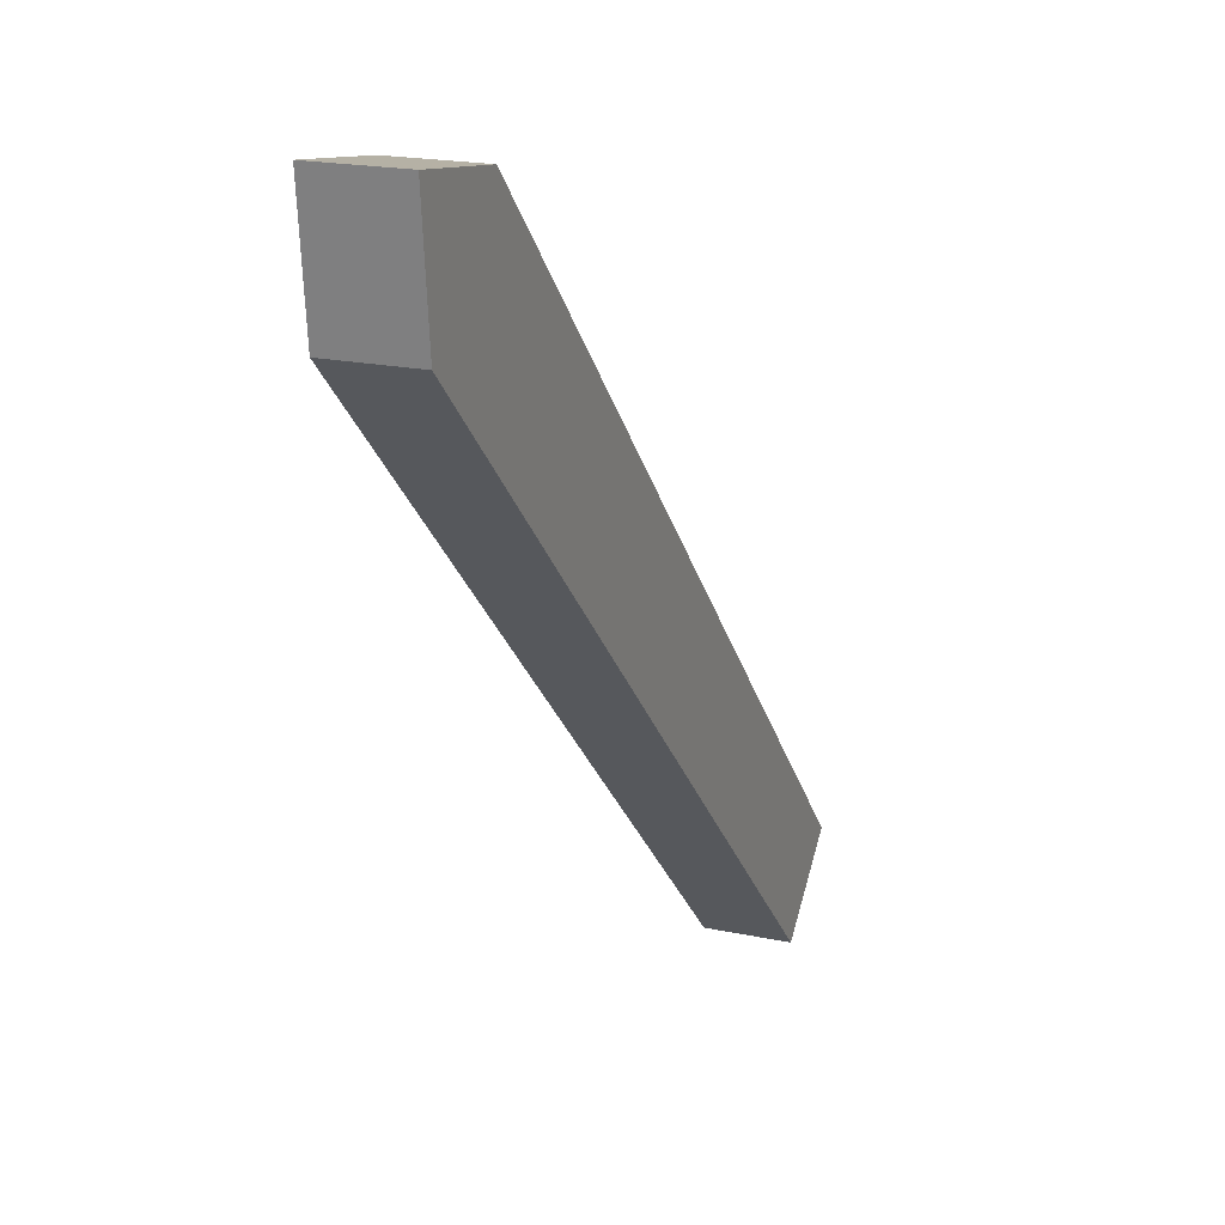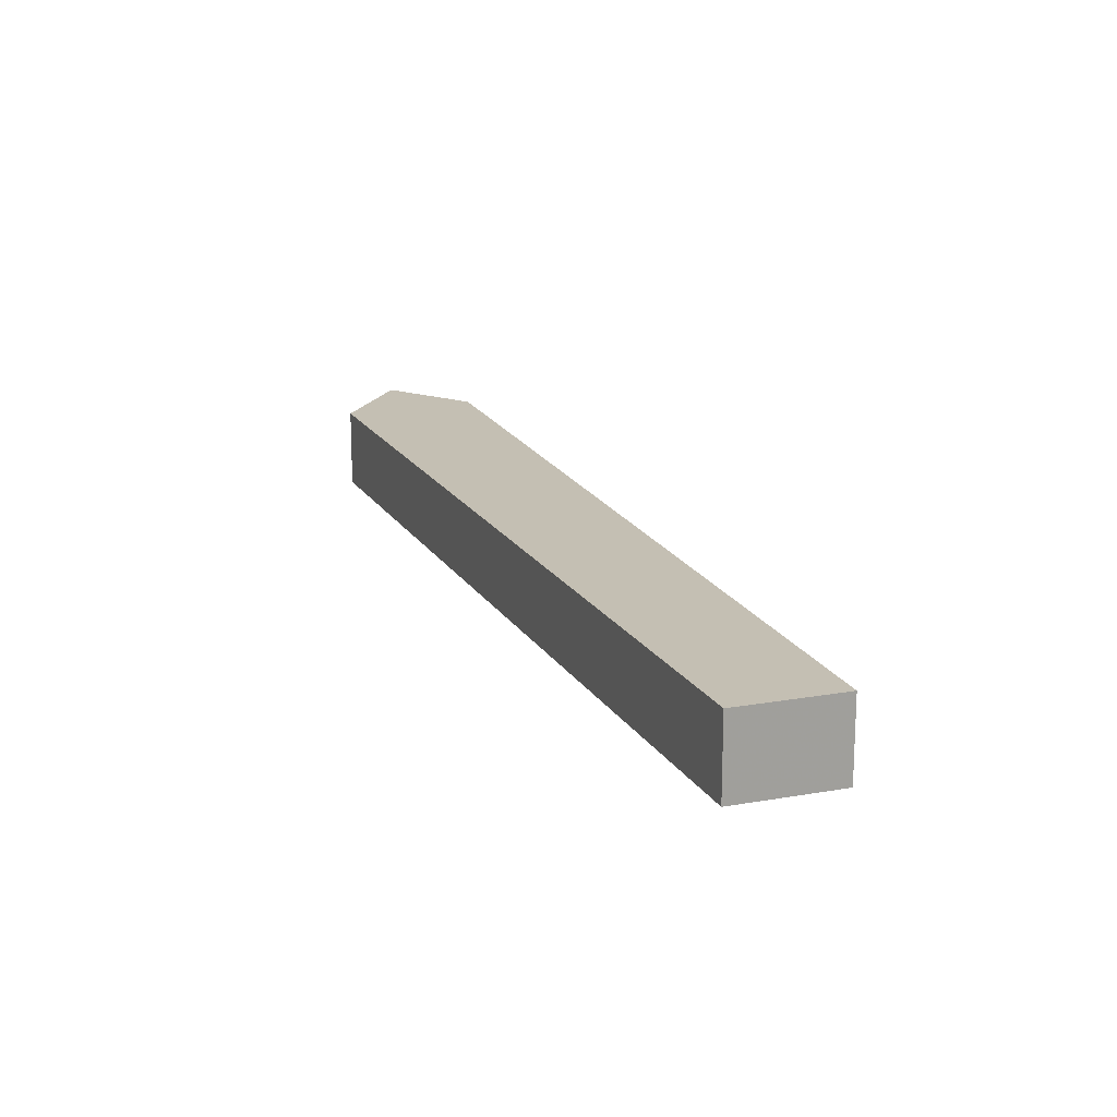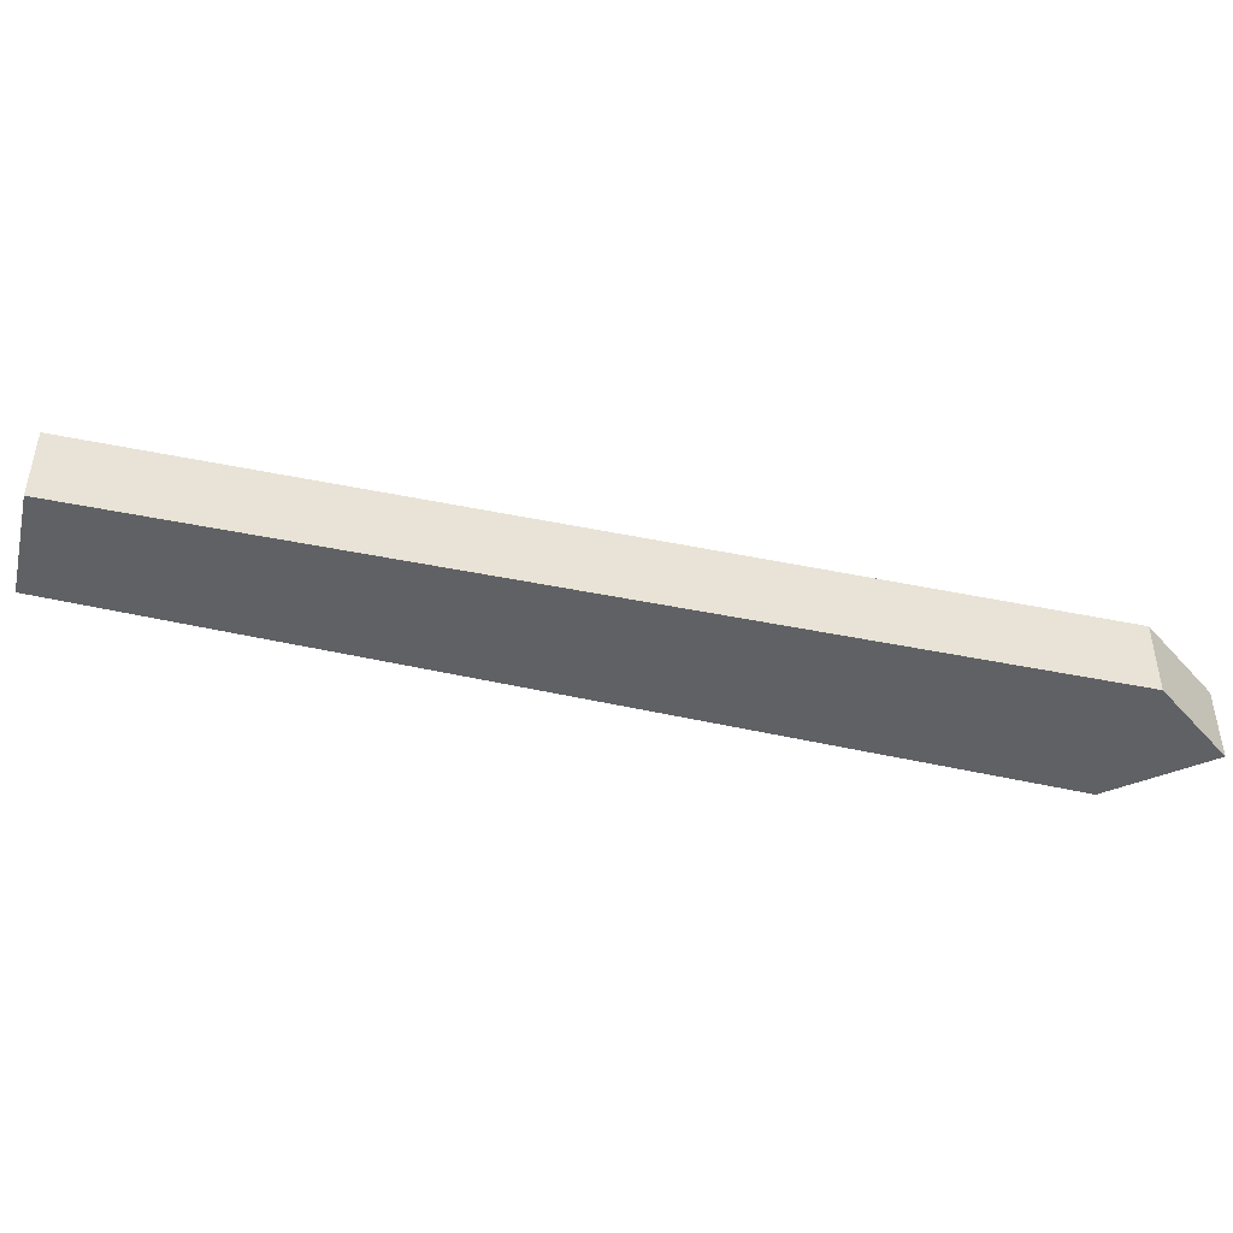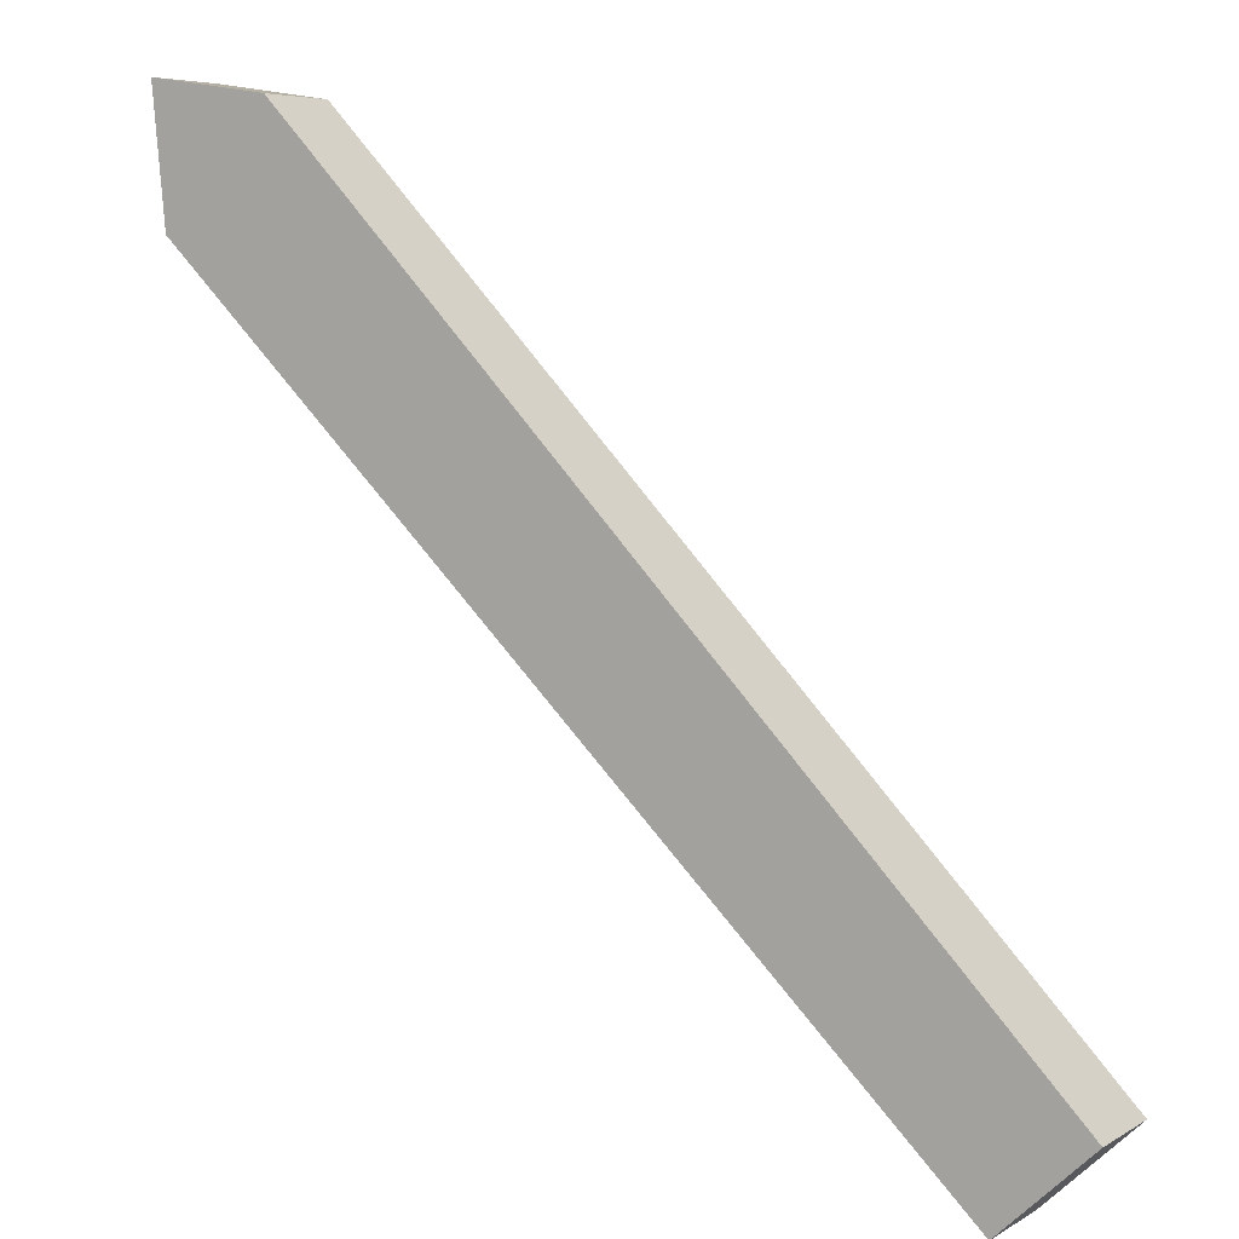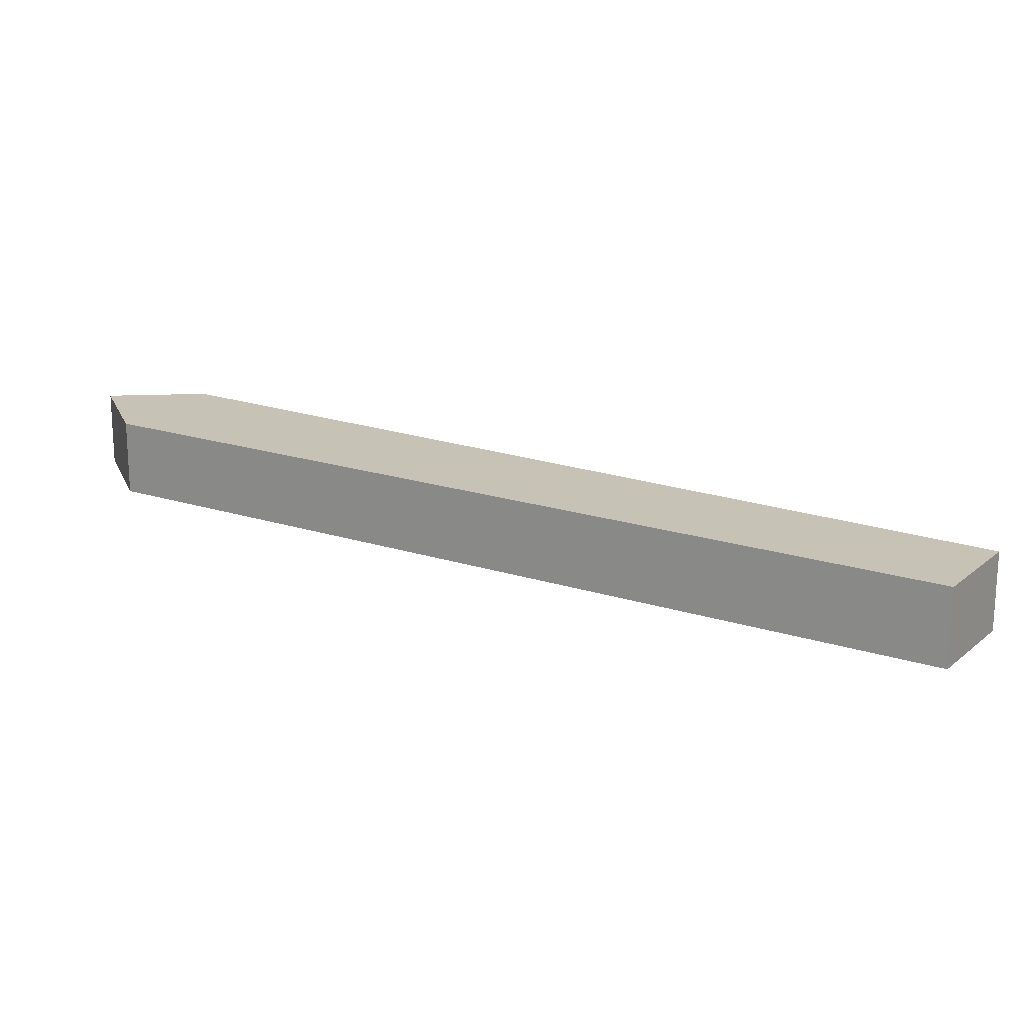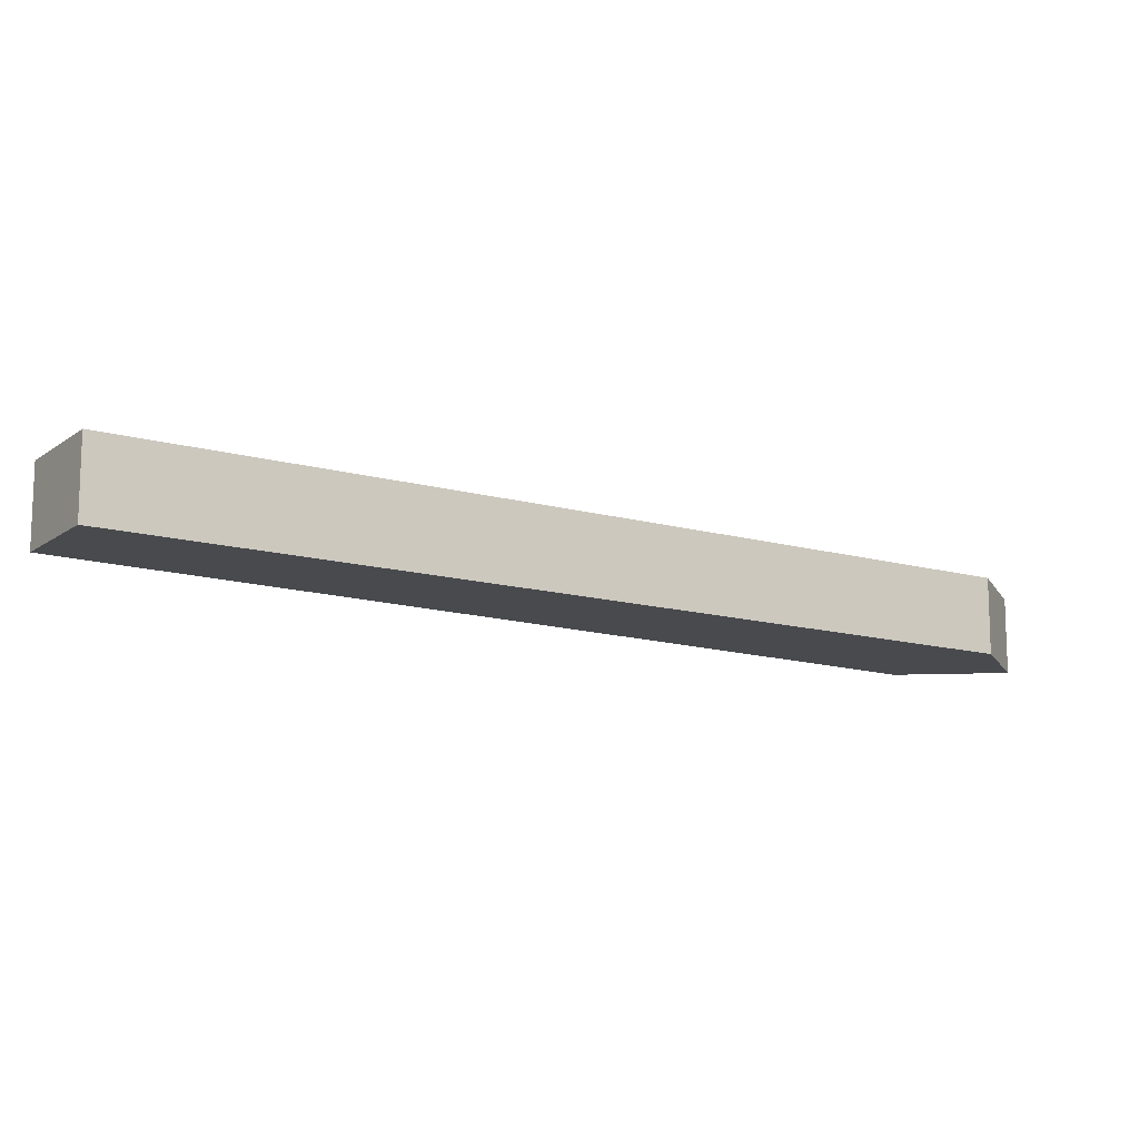
<metadata>
{"format":"obj","ext":"obj","renderer":"f3d","projection":"perspective","resolution":1024,"background":"white","views":[{"elev":19.4,"azim":111.9,"up":"+Z"},{"elev":17.7,"azim":-155.9,"up":"+Y"},{"elev":-46.1,"azim":-59.4,"up":"+Y"},{"elev":6.0,"azim":-149.1,"up":"+Z"},{"elev":19.1,"azim":167.2,"up":"+Y"},{"elev":-13.3,"azim":-79.0,"up":"+Y"}]}
</metadata>
<code>
o Mesh 0
v -0.037 0.01 0.093
v -0.037 -0.01 0.093
v -0.017 0.01 0.074
v -0.017 -0.01 0.074
v -0.017 0.01 0.074
v -0.017 -0.01 0.074
v 0.157 0.01 0.244
v 0.157 -0.01 0.244
v 0.157 0.01 0.244
v 0.157 -0.01 0.244
v 0.16 0.01 0.274
v 0.16 -0.01 0.274
v 0.16 0.01 0.274
v 0.16 -0.01 0.274
v 0.133 0.01 0.27
v 0.133 -0.01 0.27
v 0.133 0.01 0.27
v 0.133 -0.01 0.27
v -0.037 0.01 0.093
v -0.037 -0.01 0.093
v -0.037 0.01 0.093
v -0.017 0.01 0.074
v 0.157 0.01 0.244
v 0.16 0.01 0.274
v 0.133 0.01 0.27
v -0.037 -0.01 0.093
v -0.017 -0.01 0.074
v 0.157 -0.01 0.244
v 0.16 -0.01 0.274
v 0.133 -0.01 0.27
f 1 3 4
f 5 7 8
f 9 11 12
f 13 15 16
f 17 19 20
f 23 25 24
f 22 21 23
f 25 23 21
f 28 29 30
f 27 28 26
f 30 26 28
f 1 4 2
f 5 8 6
f 9 12 10
f 13 16 14
f 17 20 18

</code>
